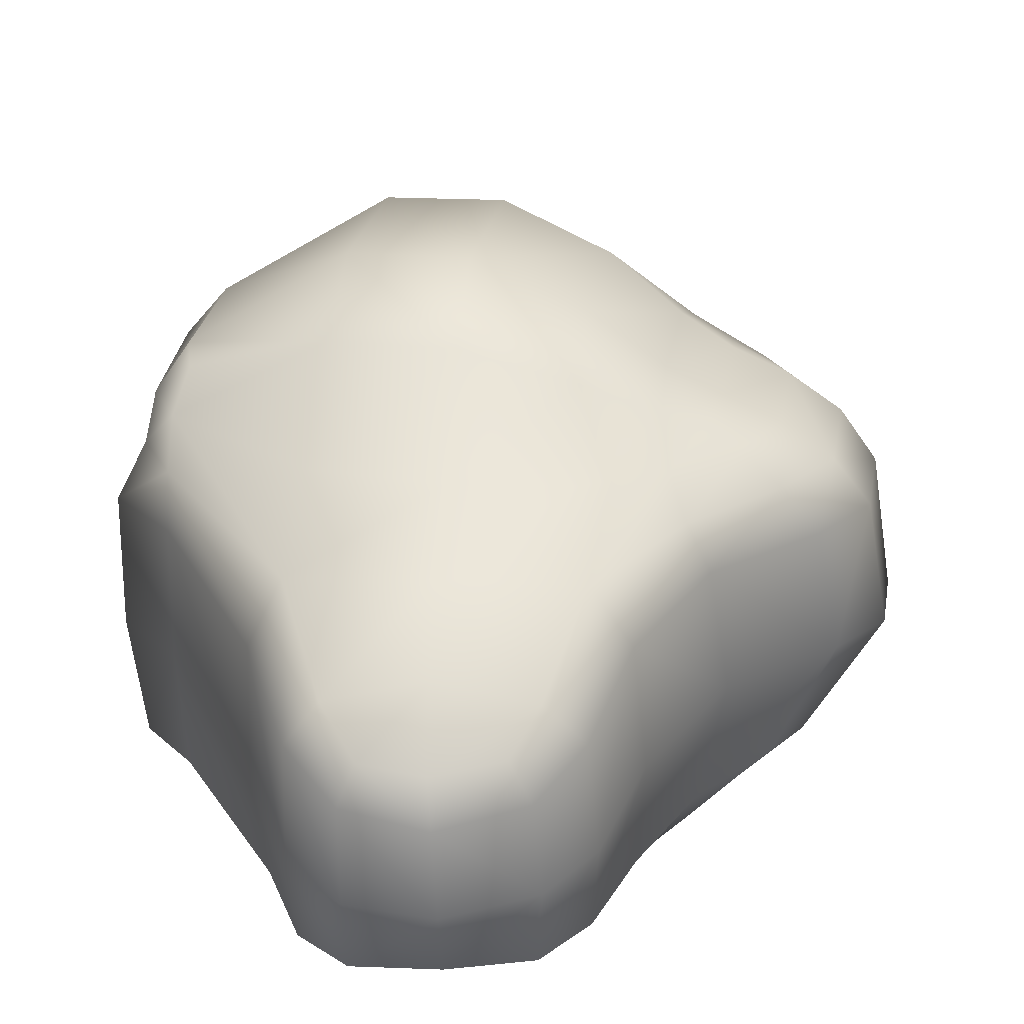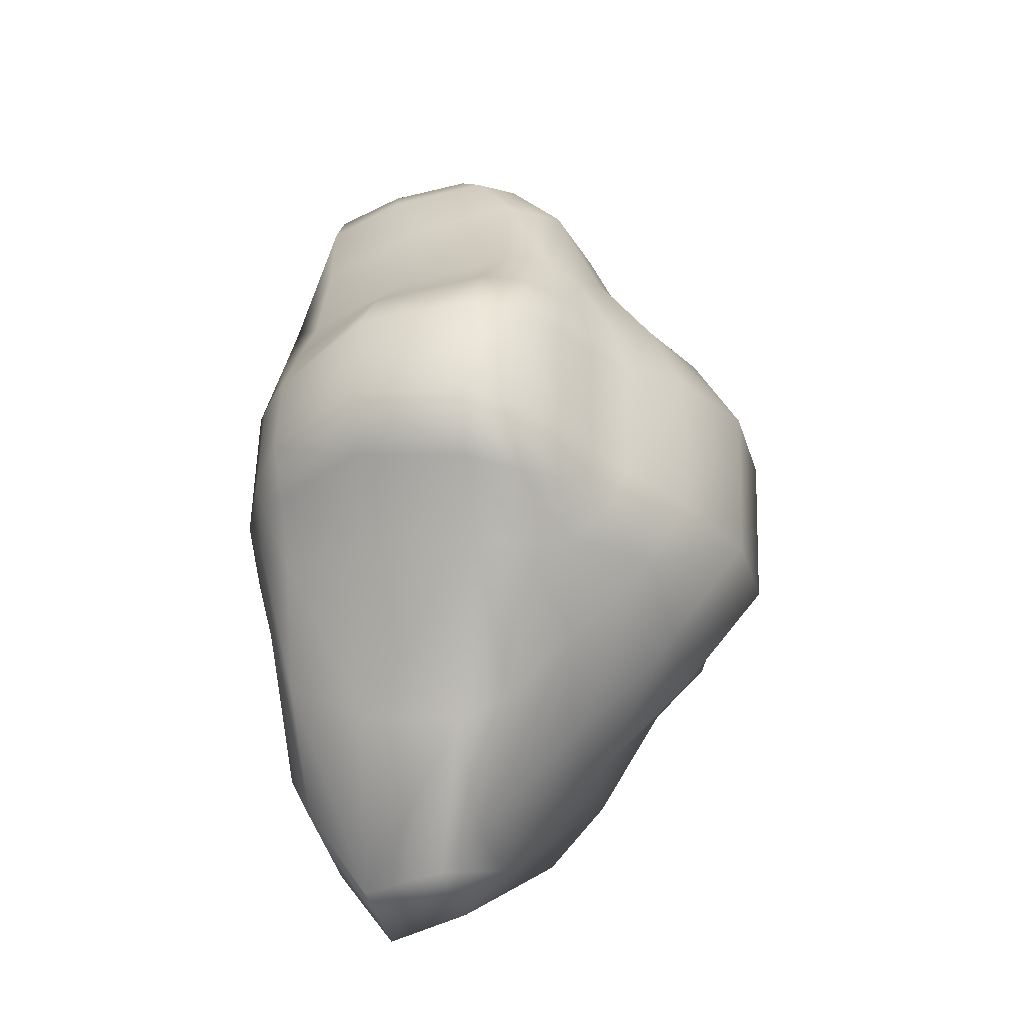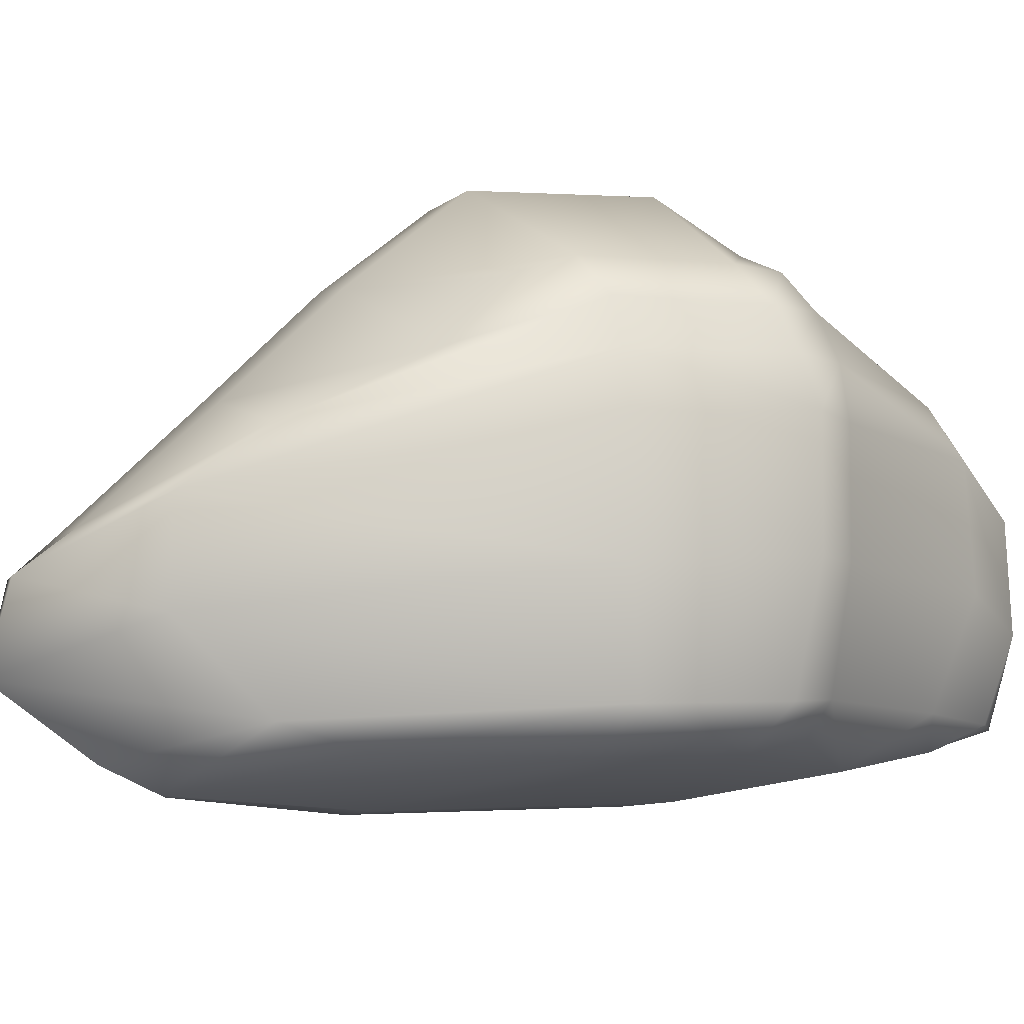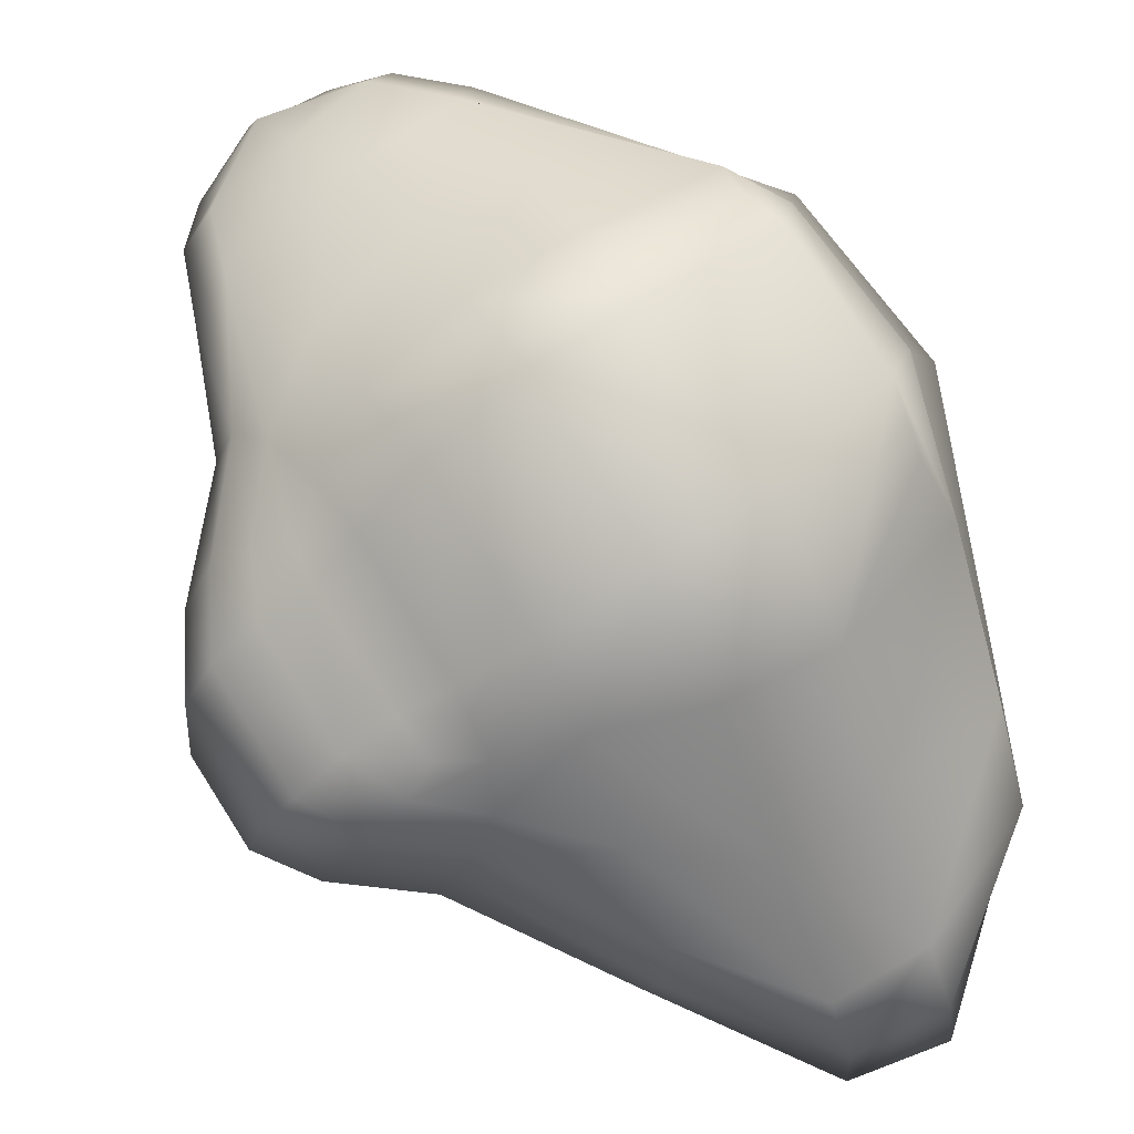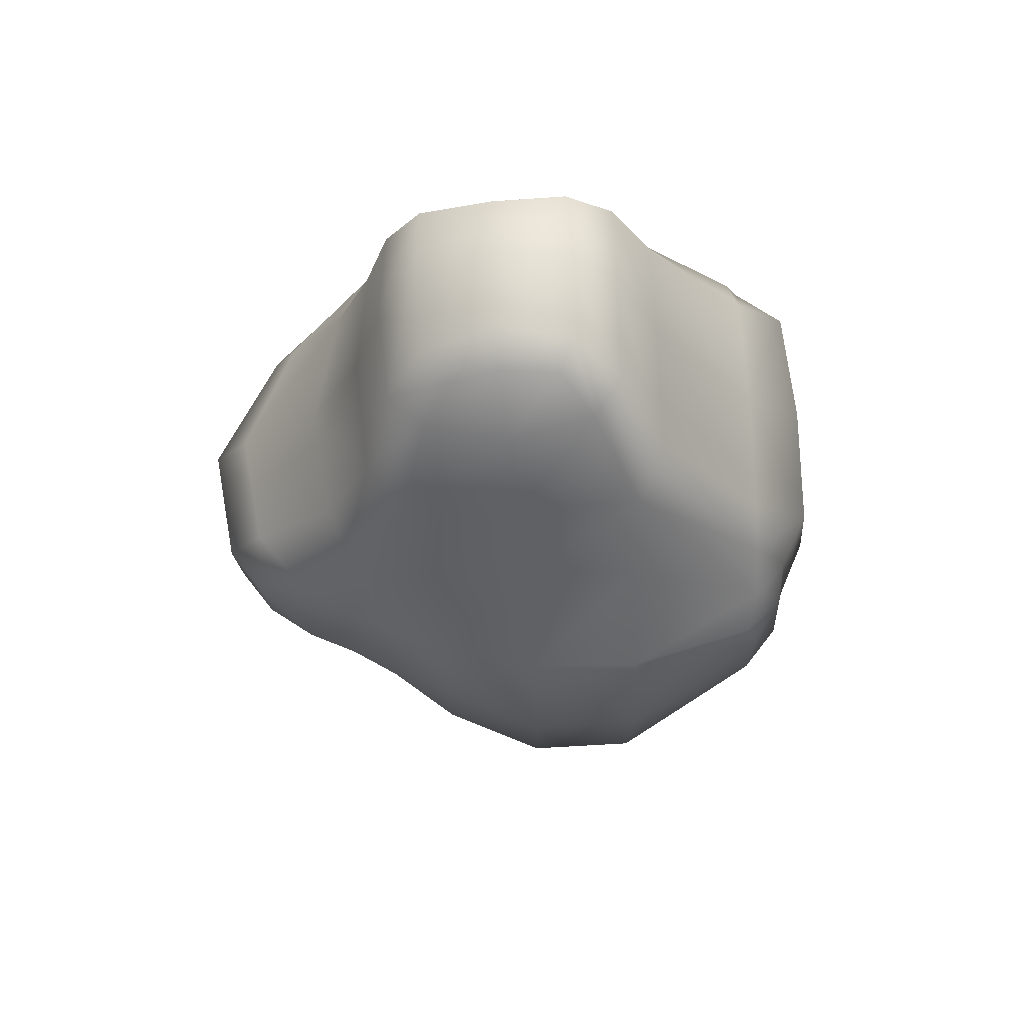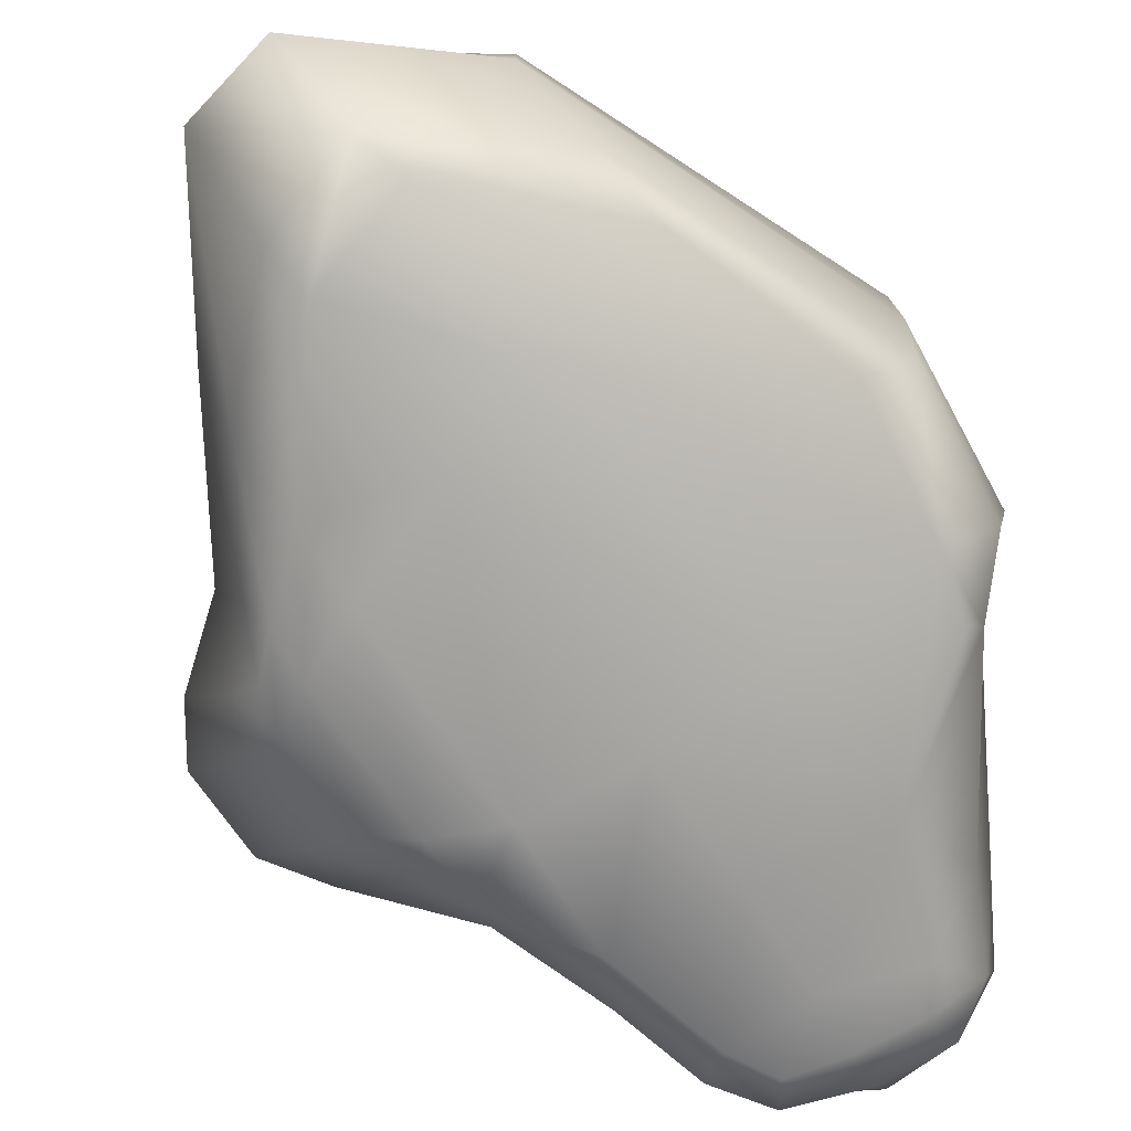
<metadata>
{"format":"obj","ext":"obj","renderer":"f3d","projection":"perspective","resolution":1024,"background":"white","views":[{"elev":24.6,"azim":9.1,"up":"+Y"},{"elev":-32.9,"azim":107.5,"up":"+Z"},{"elev":-5.9,"azim":-110.3,"up":"+Y"},{"elev":76.4,"azim":147.5,"up":"+Y"},{"elev":73.8,"azim":178.3,"up":"+Z"},{"elev":-77.0,"azim":-145.1,"up":"+Y"}]}
</metadata>
<code>
g default
v -0.4017 3.836 0.3179
v -0.1344 3.919 0.3607
v 0.5308 3.752 0.2201
v -0.4112 3.79 -0.2336
v -0.1217 3.806 -0.4285
v 0.5323 3.739 -0.2222
v -0.3625 2.967 -0.4502
v -0.08596 2.895 -0.7426
v 0.5937 2.983 -0.2111
v -0.3957 2.996 0.3617
v -0.1315 2.94 0.5617
v 0.5948 2.996 0.1818
v 0.3111 3.832 -0.3319
v -0.04295 3.363 -0.8913
v -0.3502 3.528 -0.6183
v 0.6768 3.627 -0.2627
v 0.3753 2.916 -0.4059
v 0.3901 2.94 0.4818
v -0.1346 3.646 0.7607
v -0.4223 3.674 0.4224
v 0.6665 3.652 0.2736
v 0.311 3.855 0.3385
v 0.3782 3.643 0.7032
v 0.3601 3.511 -0.6513
v 0.0347 2.998 0.887
v 0.2822 2.993 0.8382
v 0.03269 3.429 0.979
v 0.2777 3.43 0.9328
v 0.3817 3.392 -0.7081
v 0.5958 3.698 -0.2501
v 0.5452 3.603 -0.3691
v 0.7434 3.529 -0.2504
v -0.3099 3.2 -0.7842
v -0.0225 3.095 -1.044
v -0.05432 2.948 -0.8474
v -0.3457 3.019 -0.6058
v 0.4019 3.173 -0.6727
v 0.3856 2.982 -0.5659
v 0.1463 2.891 -0.6797
v 0.781 3.279 -0.2204
v 0.6567 3.047 -0.215
v 0.516 2.948 -0.2823
v -0.4798 2.959 -0.07651
v -0.1249 2.867 -0.3692
v -0.1279 2.883 0.2156
v -0.4337 2.966 0.2262
v 0.3705 2.873 -0.25
v 0.3705 2.883 0.1945
v 0.1333 2.916 0.5092
v 0.6124 2.96 -0.1332
v 0.6107 2.966 0.08005
v 0.7517 3.653 0.1281
v 0.751 3.643 -0.1363
v -0.5339 3.661 -0.04977
v -0.4975 3.676 0.2995
v -0.03457 2.98 0.8068
v 0.3308 2.978 0.7398
v -0.0362 3.511 0.9297
v 0.3239 3.506 0.8739
v -0.418 3.065 0.4002
v -0.1831 3.051 0.7332
v -0.185 3.281 0.8301
v -0.4236 3.312 0.4401
v 0.007337 3.025 0.9632
v 0.1605 2.988 0.8675
v 0.3226 3.023 0.8924
v 0.3348 3.18 0.9319
v 0.009571 3.18 1.013
v 0.5155 2.966 0.2864
v 0.6608 3.065 0.1837
v 0.4541 3.051 0.5962
v 0.7782 3.312 0.2135
v 0.4766 3.293 0.6751
v -0.4236 3.566 0.4401
v -0.1852 3.537 0.8075
v -0.1323 3.748 0.5424
v -0.4213 3.765 0.3763
v 0.006685 3.36 1.01
v 0.3212 3.36 0.9499
v 0.1566 3.429 1.005
v 0.1242 3.66 0.7513
v 0.3349 3.734 0.5004
v 0.09591 3.92 0.3665
v 0.7371 3.562 0.2578
v 0.5144 3.653 0.4539
v 0.4547 3.536 0.705
v 0.5904 3.716 0.2544
v 0.4496 3.785 0.2805
v -0.4323 3.84 0.2098
v -0.1373 4.019 0.1801
v -0.1373 4.004 -0.192
v -0.4413 3.834 -0.09853
v 0.2987 3.93 0.1707
v 0.2987 3.919 -0.1789
v 0.1005 3.839 -0.4063
v 0.5443 3.766 0.1259
v 0.542 3.76 -0.1305
v 0.4529 3.768 -0.2762
v -0.432 3.663 -0.3358
v -0.08607 3.594 -0.6456
v -0.0244 3.278 -0.9984
v -0.3068 3.407 -0.7788
v 0.3349 3.645 -0.5048
v 0.156 3.37 -0.8823
v 0.169 3.026 0.9496
v 0.1759 3.175 1.026
v 0.5397 3.057 0.3595
v 0.5926 3.312 0.4049
v 0.1679 3.344 1.034
v 0.1085 3.746 0.5546
v 0.5591 3.562 0.4518
v 0.4758 3.721 0.3899
v 0.08837 4.024 0.1823
v 0.08837 4.009 -0.1932
v 0.4408 3.823 0.1464
v 0.4396 3.816 -0.1522
v 0.1309 3.593 -0.6529
v 0.1687 3.285 -0.9721
v 0.4914 3.688 -0.3439
v 0.5923 3.497 -0.3654
v 0.1762 3.102 -1.003
v 0.1624 2.949 -0.7847
v 0.6177 3.247 -0.347
v 0.5429 3.024 -0.3279
v 0.1288 2.859 -0.3421
v 0.1272 2.874 0.2212
v 0.5132 2.904 -0.183
v 0.5132 2.911 0.1344
v 0.7149 3.057 0.07049
v 0.7177 3.05 -0.111
v 0.8608 3.299 -0.1069
v 0.8608 3.312 0.08984
v 0.8219 3.562 0.1159
v 0.8219 3.549 -0.1272
v 0.6502 3.713 -0.1313
v 0.6521 3.72 0.1256
v -0.5734 3.048 -0.03573
v -0.5328 3.057 0.2721
v -0.5507 3.312 0.3202
v -0.5929 3.288 -0.05727
v -0.5922 3.535 -0.05922
v -0.5507 3.567 0.3202
v -0.4857 3.76 0.2582
v -0.5103 3.754 -0.05967
v -0.09459 3.033 0.8965
v 0.1465 2.957 0.7351
v 0.4006 3.036 0.7856
v 0.4167 3.213 0.8359
v -0.09418 3.209 0.9628
v -0.0949 3.434 0.9482
v 0.399 3.431 0.8605
v 0.1411 3.545 0.8942
g pCube2
f 63 60 61 62
f 60 10 11 61
f 64 105 106 68
f 64 25 65 105
f 105 65 26 66
f 105 66 67 106
f 18 69 107 71
f 69 12 70 107
f 107 70 72 108
f 71 107 108 73
f 20 74 75 19
f 74 63 62 75
f 77 20 19 76
f 77 76 2 1
f 27 78 109 80
f 106 109 78 68
f 67 79 109 106
f 80 109 79 28
f 19 81 110 76
f 81 23 82 110
f 110 82 22 83
f 76 110 83 2
f 108 111 86 73
f 72 84 111 108
f 111 84 21 85
f 86 111 85 23
f 23 85 112 82
f 85 21 87 112
f 112 87 3 88
f 82 112 88 22
f 92 89 90 91
f 89 1 2 90
f 92 91 5 4
f 91 90 113 114
f 90 2 83 113
f 113 83 22 93
f 113 93 94 114
f 114 94 13 95
f 91 114 95 5
f 22 88 115 93
f 88 3 96 115
f 115 96 97 116
f 93 115 116 94
f 116 97 6 98
f 94 116 98 13
f 15 99 100 14
f 99 4 5 100
f 102 15 14 101
f 14 100 117 104
f 100 5 95 117
f 117 95 13 103
f 104 117 103 24
f 14 104 118 101
f 104 24 29 118
f 13 98 119 103
f 98 6 30 119
f 119 30 16 31
f 103 119 31 24
f 24 31 120 29
f 31 16 32 120
f 36 33 34 35
f 33 102 101 34
f 36 35 8 7
f 35 34 121 122
f 118 121 34 101
f 29 37 121 118
f 121 37 38 122
f 122 38 17 39
f 35 122 39 8
f 120 123 37 29
f 40 123 120 32
f 123 40 41 124
f 37 123 124 38
f 124 41 9 42
f 38 124 42 17
f 46 43 44 45
f 43 7 8 44
f 46 45 11 10
f 45 44 125 126
f 44 8 39 125
f 125 39 17 47
f 125 47 48 126
f 126 48 18 49
f 45 126 49 11
f 17 42 127 47
f 42 9 50 127
f 127 50 51 128
f 47 127 128 48
f 128 51 12 69
f 48 128 69 18
f 12 51 129 70
f 129 51 50 130
f 129 130 131 132
f 72 70 129 132
f 50 9 41 130
f 130 41 40 131
f 131 40 32 134
f 132 131 134 133
f 72 132 133 84
f 52 133 134 53
f 84 133 52 21
f 134 32 16 53
f 52 53 135 136
f 53 16 30 135
f 135 30 6 97
f 135 97 96 136
f 21 52 136 87
f 87 136 96 3
f 7 43 137 36
f 137 43 46 138
f 137 138 139 140
f 33 36 137 140
f 46 10 60 138
f 138 60 63 139
f 140 141 102 33
f 139 142 141 140
f 54 141 142 55
f 102 141 54 15
f 63 74 142 139
f 142 74 20 55
f 54 55 143 144
f 55 20 77 143
f 143 77 1 89
f 143 89 92 144
f 15 54 144 99
f 99 144 92 4
f 61 11 56 145
f 145 56 25 64
f 11 49 146 56
f 49 18 57 146
f 146 57 26 65
f 56 146 65 25
f 18 71 147 57
f 147 71 73 148
f 66 147 148 67
f 57 147 66 26
f 148 73 86 151
f 67 148 151 79
f 145 149 62 61
f 64 68 149 145
f 19 75 150 58
f 149 150 75 62
f 68 78 150 149
f 58 150 78 27
f 86 23 59 151
f 151 59 28 79
f 23 81 152 59
f 81 19 58 152
f 152 58 27 80
f 59 152 80 28

</code>
